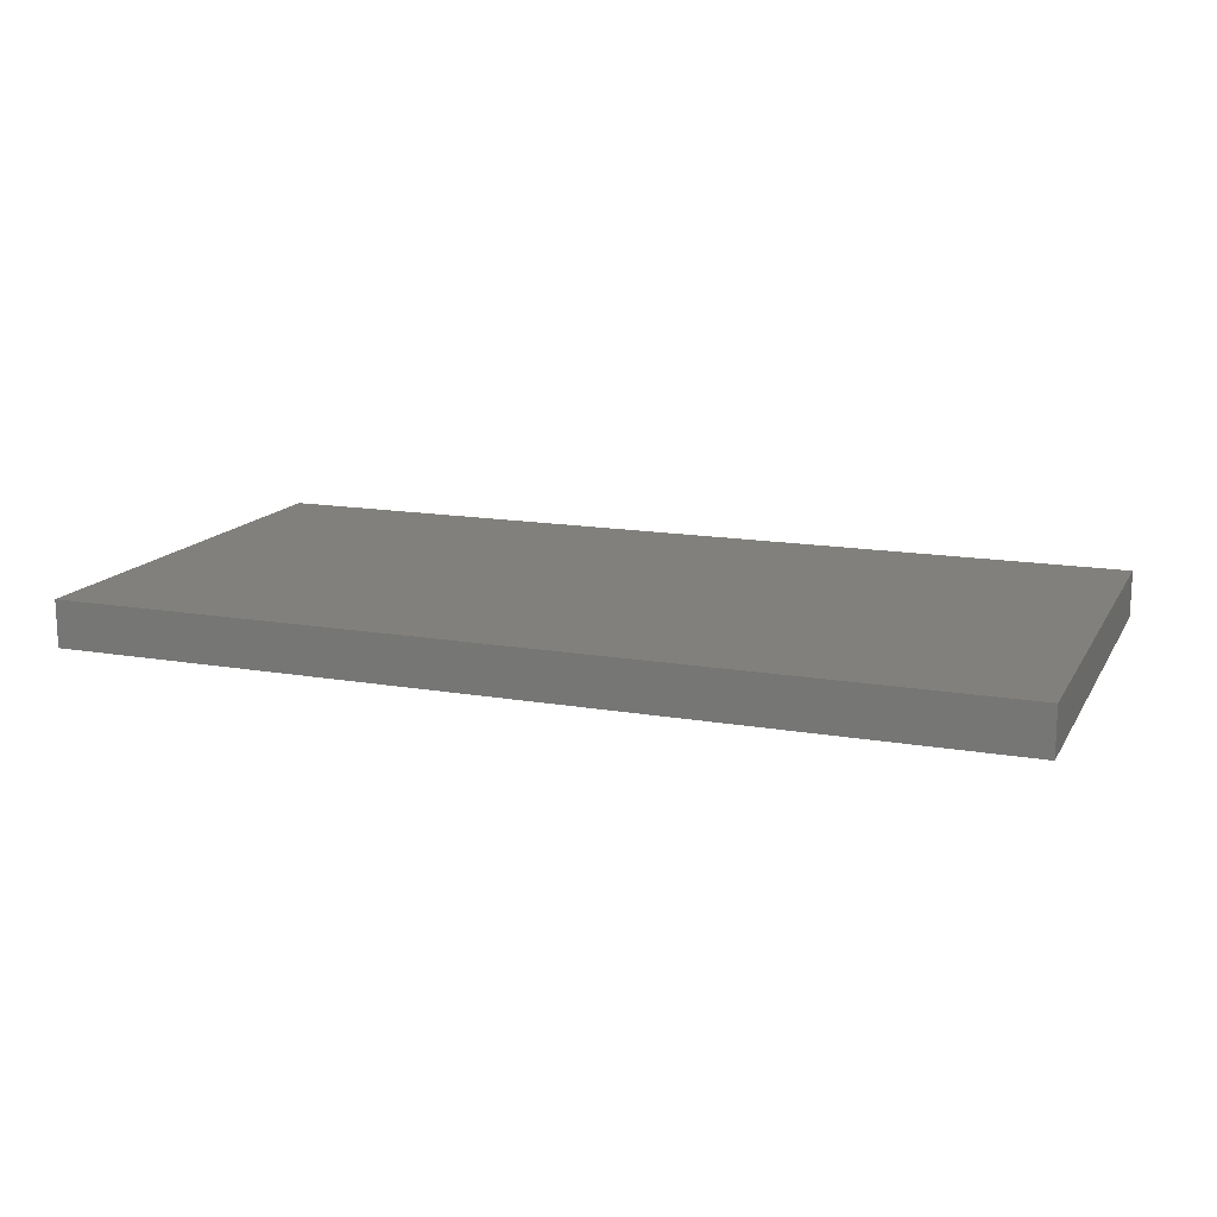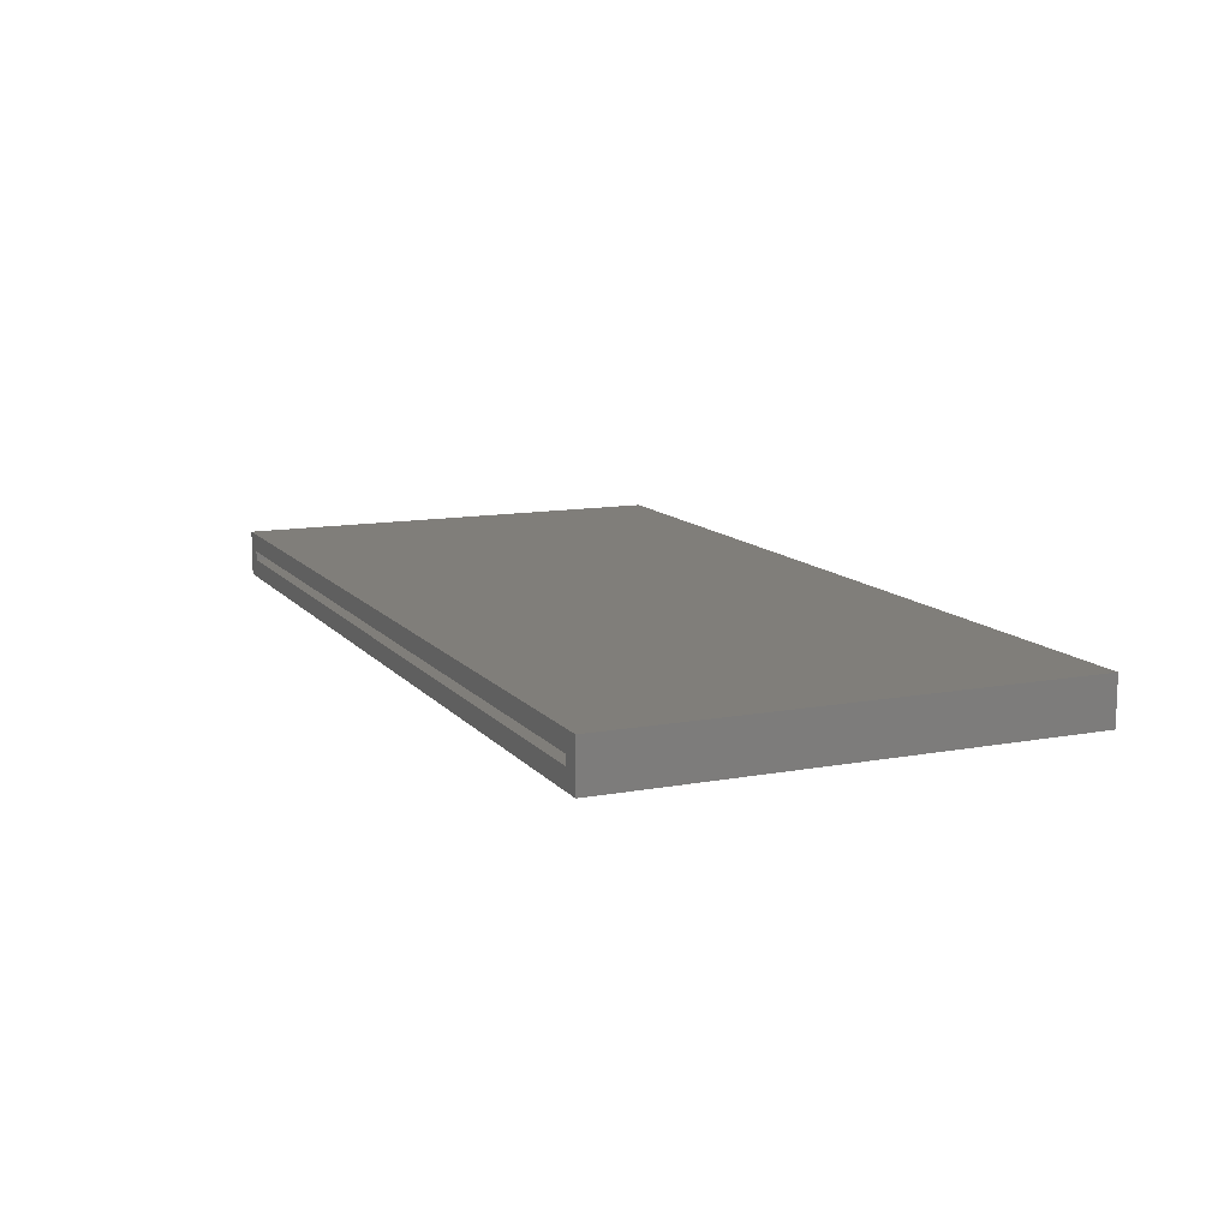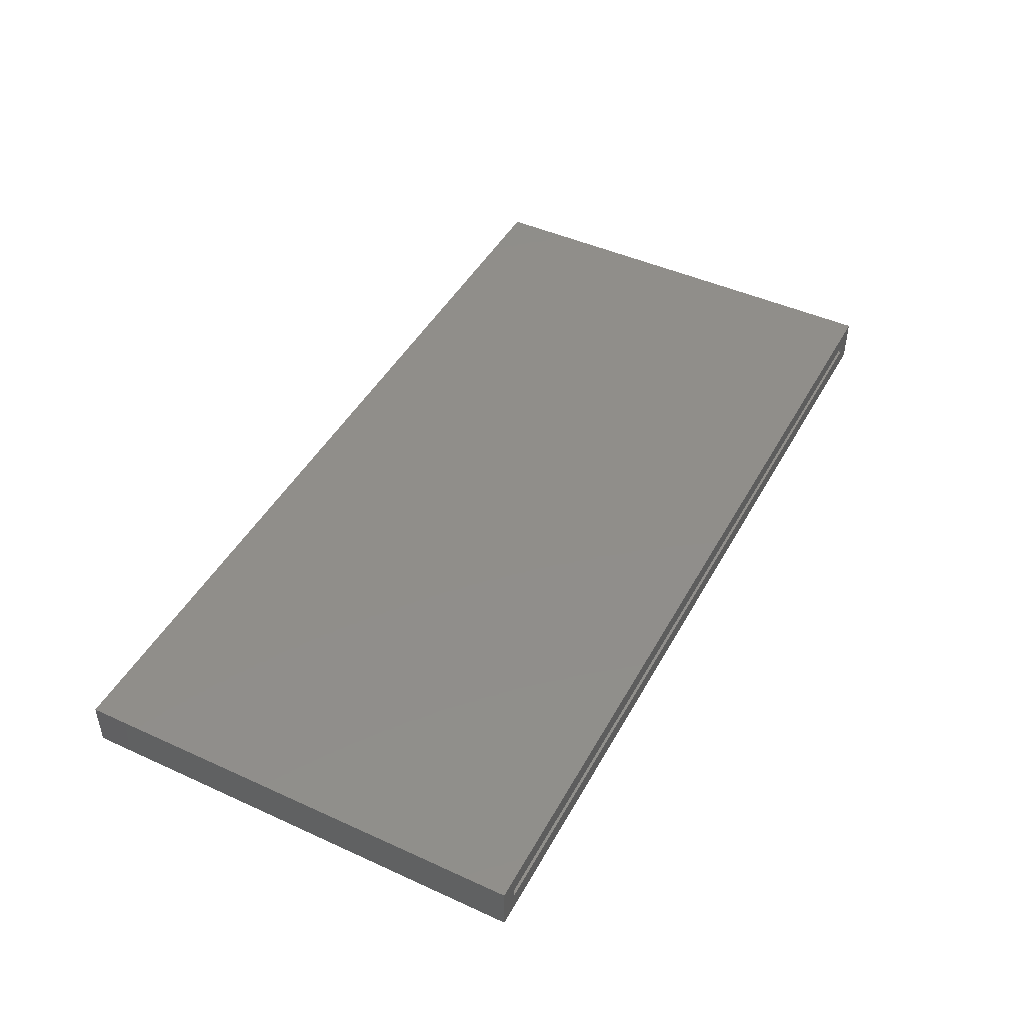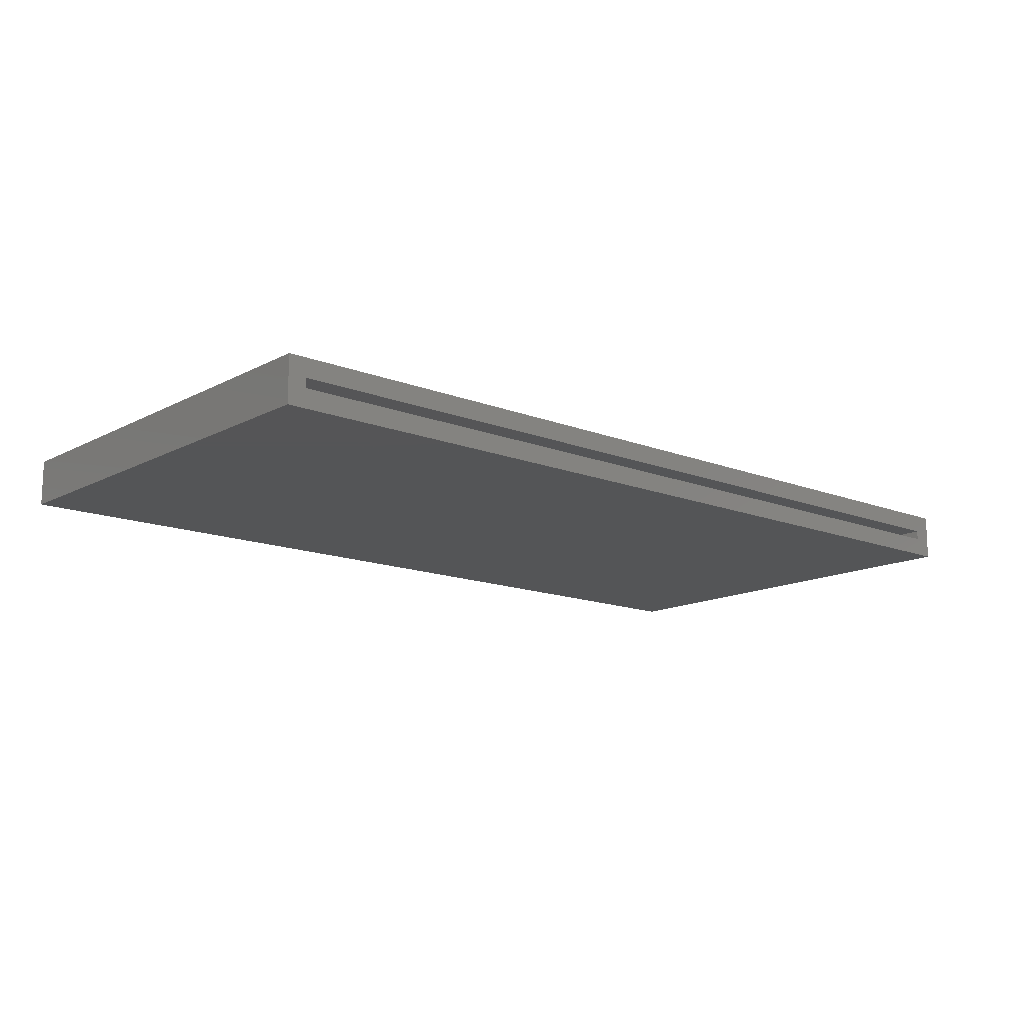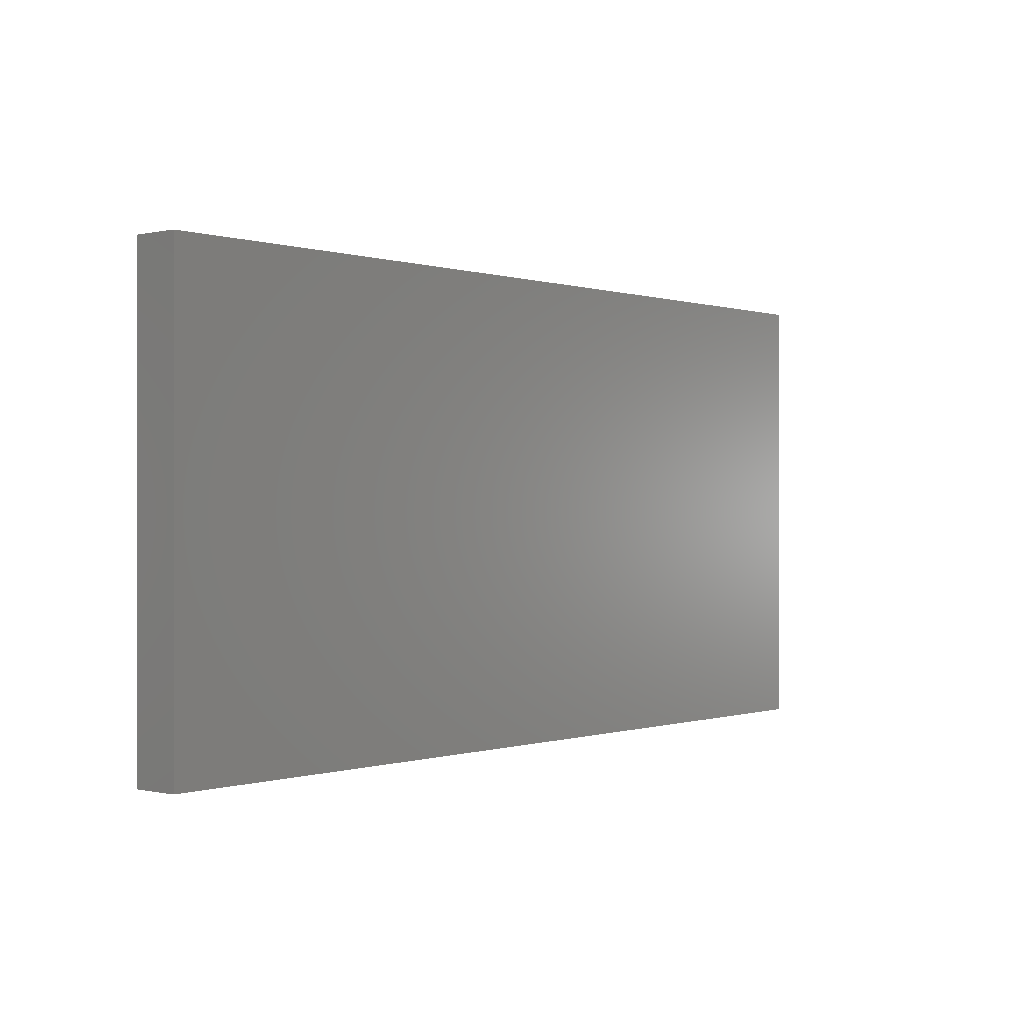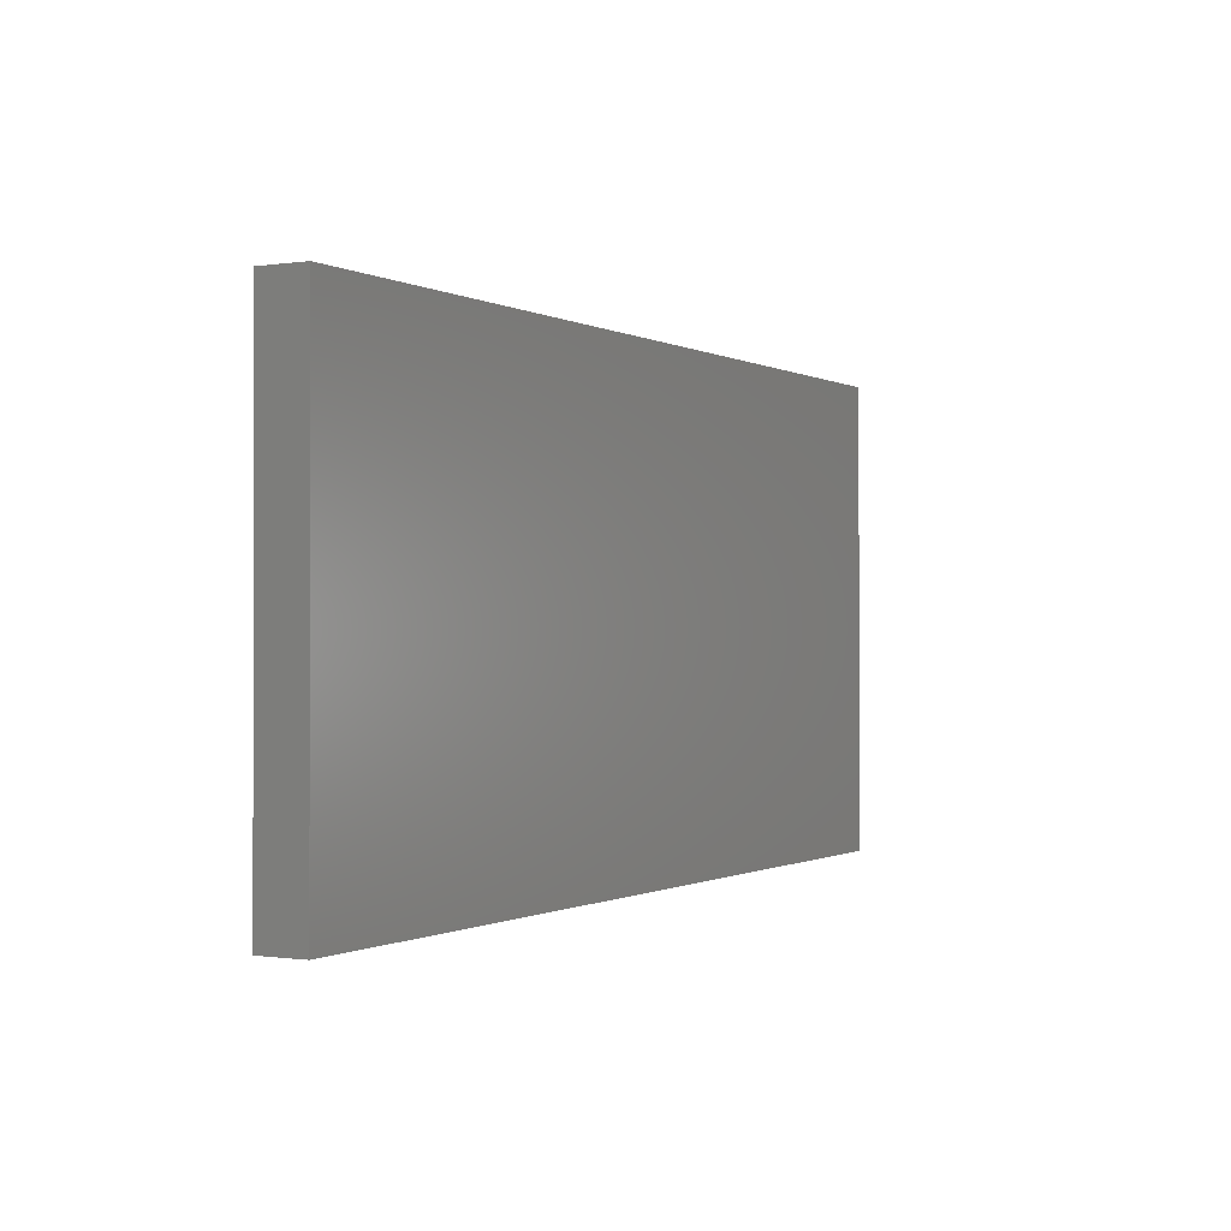
<metadata>
{"format":"stl","ext":"stl","renderer":"f3d","projection":"perspective","resolution":1024,"background":"white","views":[{"elev":14.7,"azim":20.6,"up":"+Z"},{"elev":12.0,"azim":-113.7,"up":"+Z"},{"elev":45.8,"azim":117.6,"up":"+Z"},{"elev":-14.1,"azim":139.0,"up":"+Z"},{"elev":0.0,"azim":-49.9,"up":"+Y"},{"elev":-0.5,"azim":-60.9,"up":"+Y"}]}
</metadata>
<code>
# stl→obj: 20 verts, 36 faces
v 0.7263 0.3789 -0.007812
v 0.7422 0.3789 0.007812
v 0.7578 0.3789 -0.007812
v 0.7263 0.3789 0.007812
v 0.7578 0.3789 0.03125
v 0.7422 0.3789 0.01562
v 0.7263 0.3789 0.01562
v 0.7263 0.3789 0.03125
v -0.007812 0.3789 -0.007812
v -0.007812 0.3789 0.03125
v 0.007812 0.3789 0.01562
v 0.007812 0.3789 0.007812
v 0.7422 0.007812 0.01562
v 0.7422 0.007812 0.007812
v 0.007812 0.007812 0.01562
v 0.007812 0.007812 0.007812
v -0.007812 -0.007812 0.03125
v -0.007812 -0.007812 -0.007812
v 0.7578 -0.007812 0.03125
v 0.7578 -0.007812 -0.007812
f 1 2 3
f 1 4 2
f 5 3 2
f 5 2 6
f 5 6 7
f 5 7 8
f 9 10 11
f 9 11 12
f 9 12 4
f 9 4 1
f 8 7 10
f 10 7 11
f 13 6 14
f 14 6 2
f 11 15 12
f 12 15 16
f 12 16 4
f 4 16 14
f 4 14 2
f 6 13 7
f 7 13 15
f 7 15 11
f 17 18 19
f 19 18 20
f 19 20 5
f 5 20 3
f 10 9 17
f 17 9 18
f 9 1 18
f 18 1 3
f 18 3 20
f 19 5 17
f 17 5 8
f 17 8 10
f 15 13 16
f 16 13 14

</code>
